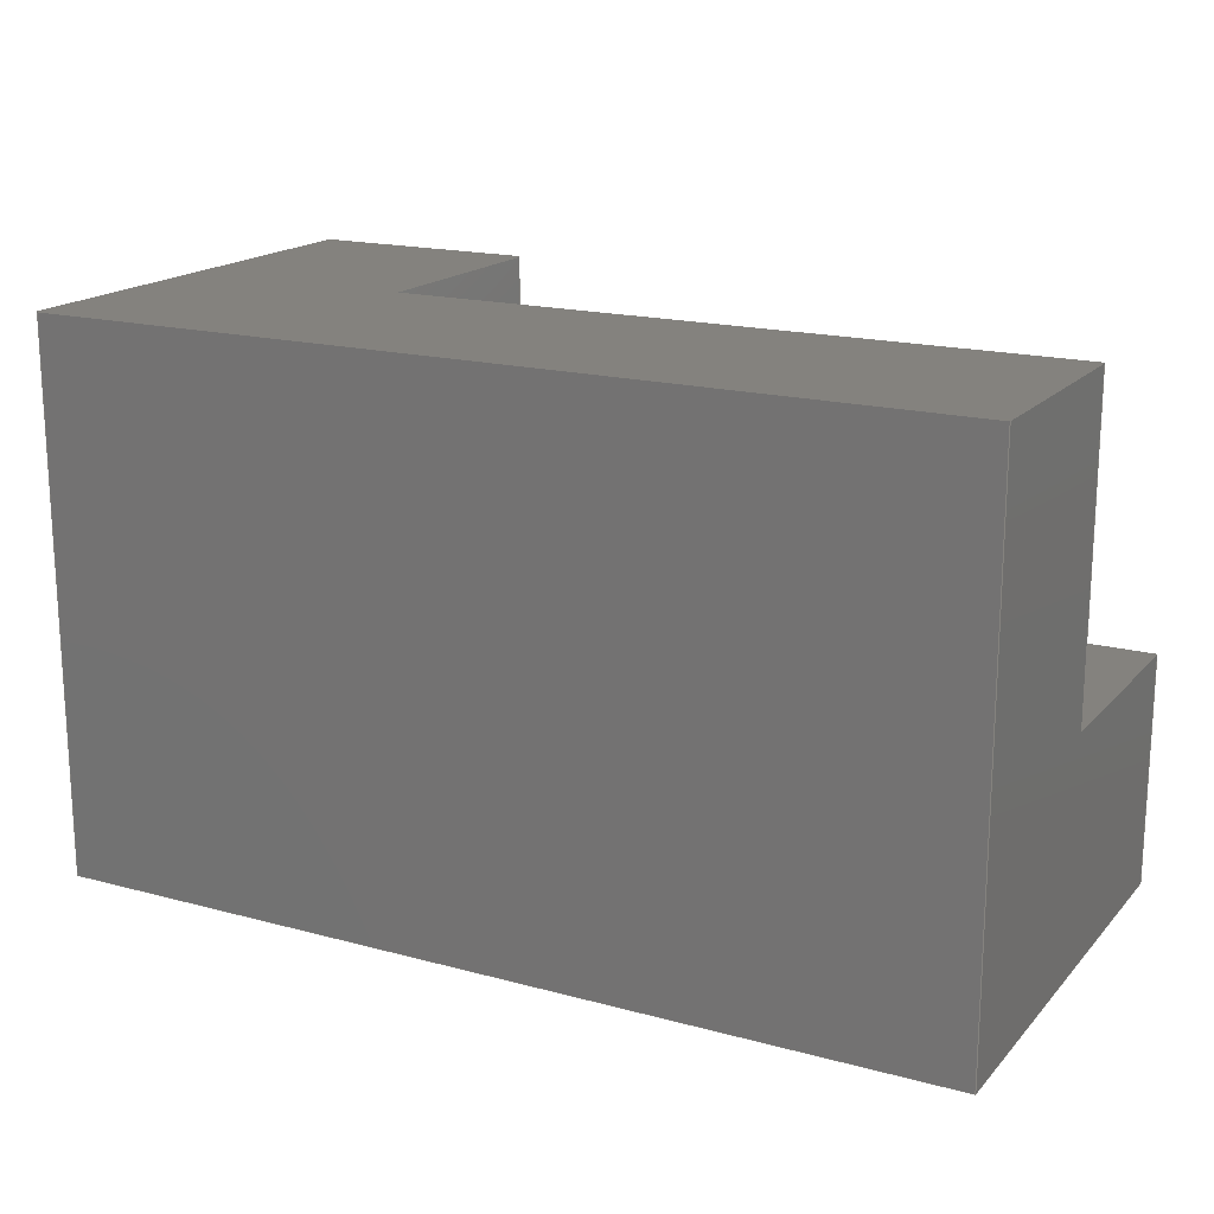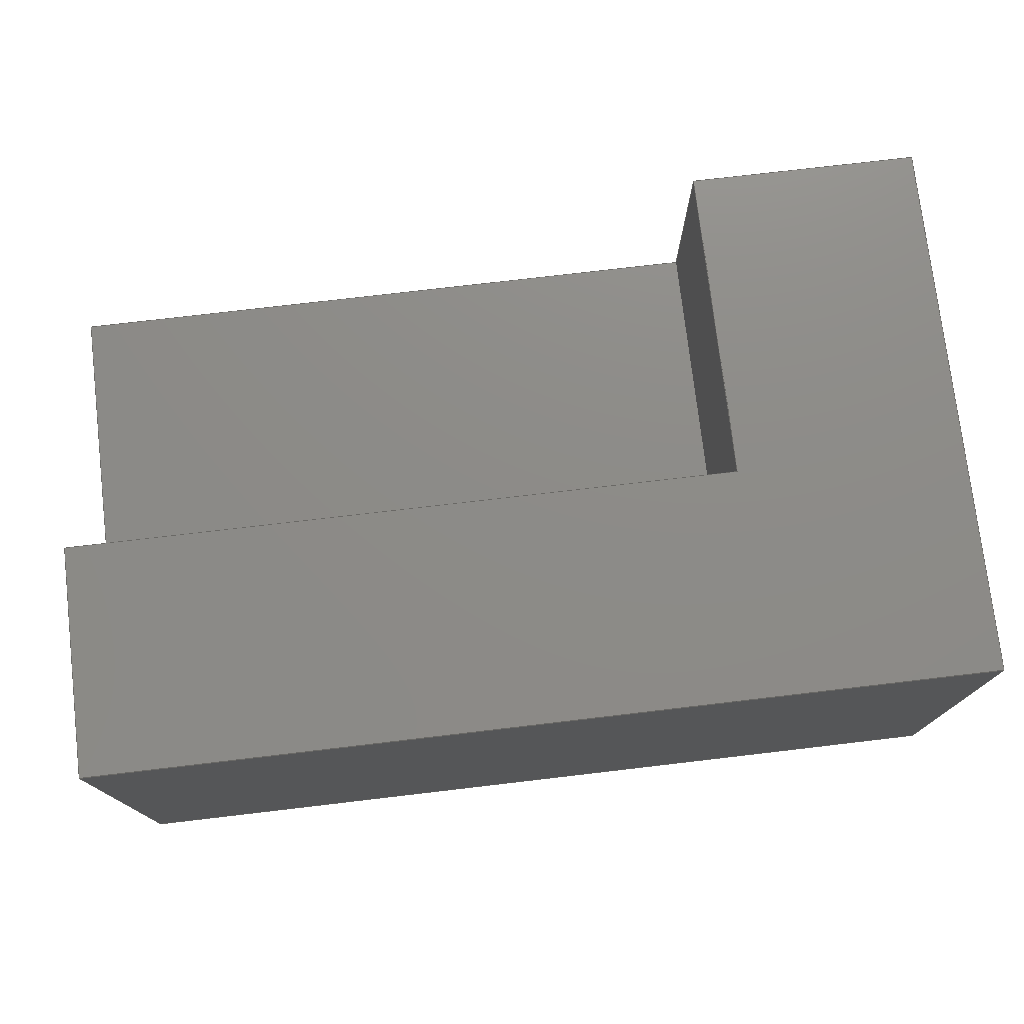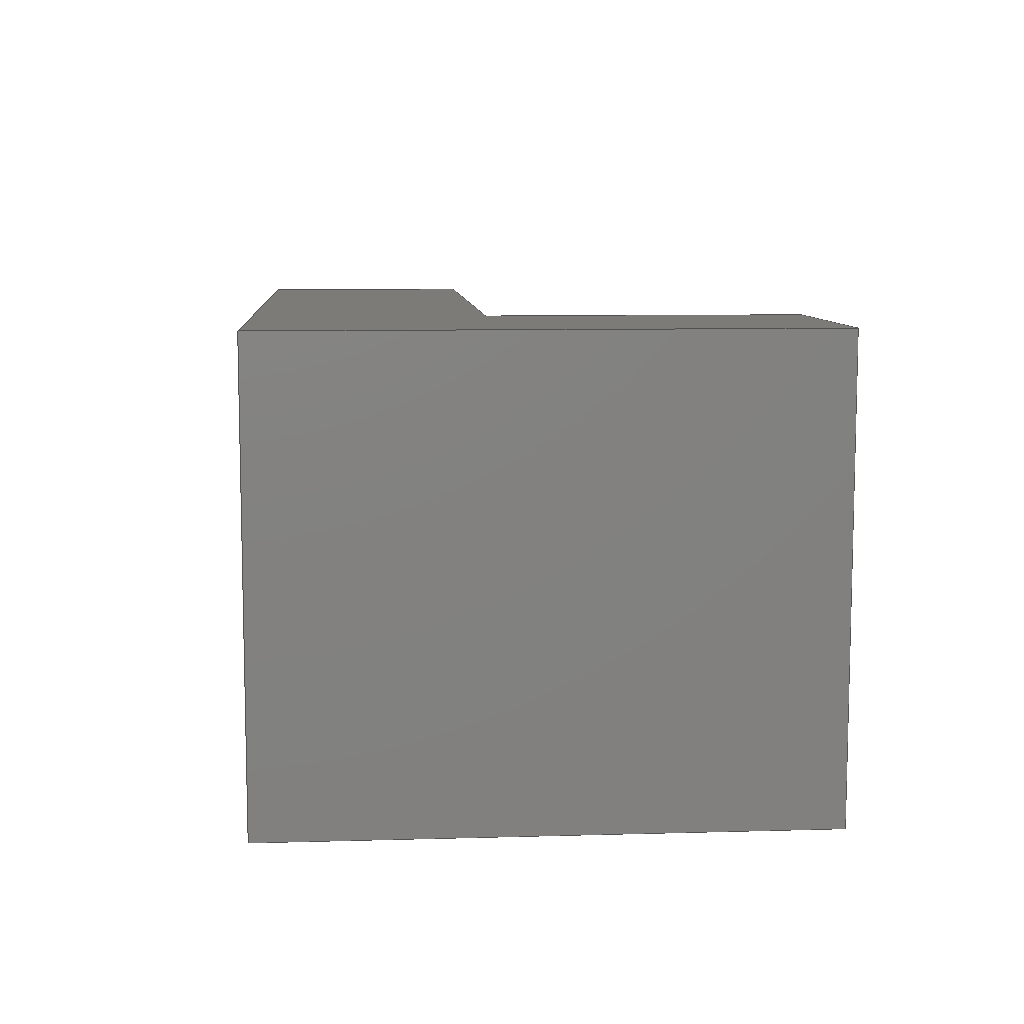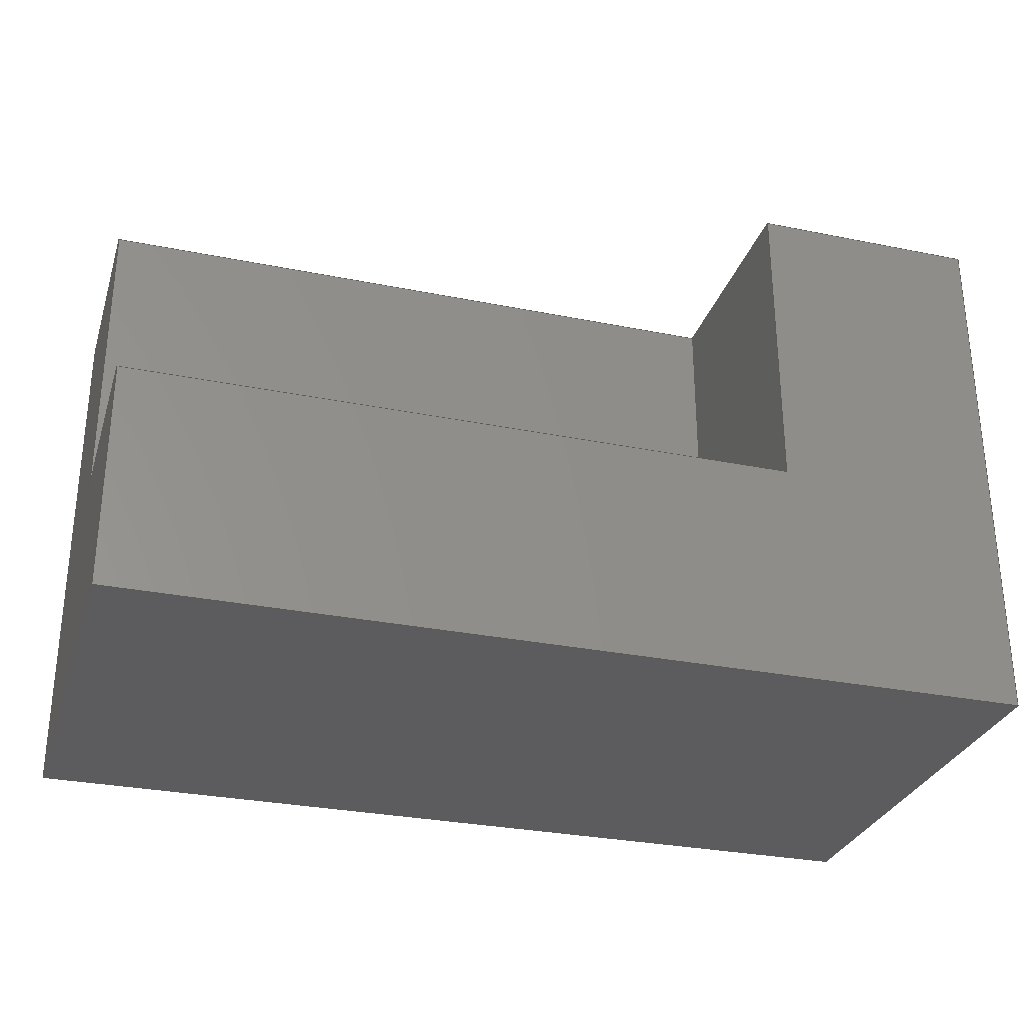
<metadata>
{"format":"step","ext":"step","renderer":"f3d","projection":"perspective","resolution":1024,"background":"white","views":[{"elev":17.6,"azim":28.0,"up":"+Z"},{"elev":75.7,"azim":173.3,"up":"+Y"},{"elev":8.6,"azim":-94.4,"up":"+Y"},{"elev":-29.8,"azim":163.5,"up":"+Z"}]}
</metadata>
<code>
ISO-10303-21;
DATA;
#1=MECHANICAL_DESIGN_GEOMETRIC_PRESENTATION_REPRESENTATION('',(#4),#273);
#2=SHAPE_REPRESENTATION_RELATIONSHIP('SRR','None',#283,#3);
#3=ADVANCED_BREP_SHAPE_REPRESENTATION('',(#5),#272);
#4=STYLED_ITEM('',(#292),#5);
#5=MANIFOLD_SOLID_BREP('Body1',#161);
#6=FACE_OUTER_BOUND('',#15,.T.);
#7=FACE_OUTER_BOUND('',#16,.T.);
#8=FACE_OUTER_BOUND('',#17,.T.);
#9=FACE_OUTER_BOUND('',#18,.T.);
#10=FACE_OUTER_BOUND('',#19,.T.);
#11=FACE_OUTER_BOUND('',#20,.T.);
#12=FACE_OUTER_BOUND('',#21,.T.);
#13=FACE_OUTER_BOUND('',#22,.T.);
#14=FACE_OUTER_BOUND('',#23,.T.);
#15=EDGE_LOOP('',(#101,#102,#103,#104));
#16=EDGE_LOOP('',(#105,#106,#107,#108));
#17=EDGE_LOOP('',(#109,#110,#111,#112,#113,#114));
#18=EDGE_LOOP('',(#115,#116,#117,#118));
#19=EDGE_LOOP('',(#119,#120,#121,#122,#123,#124));
#20=EDGE_LOOP('',(#125,#126,#127,#128,#129,#130));
#21=EDGE_LOOP('',(#131,#132,#133,#134));
#22=EDGE_LOOP('',(#135,#136,#137,#138));
#23=EDGE_LOOP('',(#139,#140,#141,#142));
#24=LINE('',#229,#45);
#25=LINE('',#231,#46);
#26=LINE('',#233,#47);
#27=LINE('',#234,#48);
#28=LINE('',#238,#49);
#29=LINE('',#239,#50);
#30=LINE('',#240,#51);
#31=LINE('',#243,#52);
#32=LINE('',#245,#53);
#33=LINE('',#247,#54);
#34=LINE('',#249,#55);
#35=LINE('',#250,#56);
#36=LINE('',#252,#57);
#37=LINE('',#255,#58);
#38=LINE('',#257,#59);
#39=LINE('',#258,#60);
#40=LINE('',#261,#61);
#41=LINE('',#262,#62);
#42=LINE('',#265,#63);
#43=LINE('',#266,#64);
#44=LINE('',#268,#65);
#45=VECTOR('',#188,0.3937);
#46=VECTOR('',#189,0.3937);
#47=VECTOR('',#190,0.3937);
#48=VECTOR('',#191,0.3937);
#49=VECTOR('',#194,0.3937);
#50=VECTOR('',#195,0.3937);
#51=VECTOR('',#196,0.3937);
#52=VECTOR('',#199,0.3937);
#53=VECTOR('',#200,0.3937);
#54=VECTOR('',#201,0.3937);
#55=VECTOR('',#202,0.3937);
#56=VECTOR('',#203,0.3937);
#57=VECTOR('',#206,0.3937);
#58=VECTOR('',#209,0.3937);
#59=VECTOR('',#210,0.3937);
#60=VECTOR('',#211,0.3937);
#61=VECTOR('',#214,0.3937);
#62=VECTOR('',#215,0.3937);
#63=VECTOR('',#218,0.3937);
#64=VECTOR('',#219,0.3937);
#65=VECTOR('',#222,0.3937);
#66=VERTEX_POINT('',#227);
#67=VERTEX_POINT('',#228);
#68=VERTEX_POINT('',#230);
#69=VERTEX_POINT('',#232);
#70=VERTEX_POINT('',#236);
#71=VERTEX_POINT('',#237);
#72=VERTEX_POINT('',#242);
#73=VERTEX_POINT('',#244);
#74=VERTEX_POINT('',#246);
#75=VERTEX_POINT('',#248);
#76=VERTEX_POINT('',#254);
#77=VERTEX_POINT('',#256);
#78=VERTEX_POINT('',#260);
#79=VERTEX_POINT('',#264);
#80=EDGE_CURVE('',#66,#67,#24,.T.);
#81=EDGE_CURVE('',#68,#66,#25,.T.);
#82=EDGE_CURVE('',#69,#68,#26,.T.);
#83=EDGE_CURVE('',#69,#67,#27,.T.);
#84=EDGE_CURVE('',#70,#71,#28,.T.);
#85=EDGE_CURVE('',#71,#68,#29,.T.);
#86=EDGE_CURVE('',#66,#70,#30,.T.);
#87=EDGE_CURVE('',#72,#70,#31,.T.);
#88=EDGE_CURVE('',#73,#72,#32,.T.);
#89=EDGE_CURVE('',#74,#73,#33,.T.);
#90=EDGE_CURVE('',#75,#74,#34,.T.);
#91=EDGE_CURVE('',#71,#75,#35,.T.);
#92=EDGE_CURVE('',#67,#72,#36,.F.);
#93=EDGE_CURVE('',#75,#76,#37,.T.);
#94=EDGE_CURVE('',#76,#77,#38,.T.);
#95=EDGE_CURVE('',#77,#69,#39,.F.);
#96=EDGE_CURVE('',#78,#77,#40,.F.);
#97=EDGE_CURVE('',#73,#78,#41,.T.);
#98=EDGE_CURVE('',#79,#76,#42,.T.);
#99=EDGE_CURVE('',#78,#79,#43,.T.);
#100=EDGE_CURVE('',#74,#79,#44,.T.);
#101=ORIENTED_EDGE('',*,*,#80,.F.);
#102=ORIENTED_EDGE('',*,*,#81,.F.);
#103=ORIENTED_EDGE('',*,*,#82,.F.);
#104=ORIENTED_EDGE('',*,*,#83,.T.);
#105=ORIENTED_EDGE('',*,*,#84,.T.);
#106=ORIENTED_EDGE('',*,*,#85,.T.);
#107=ORIENTED_EDGE('',*,*,#81,.T.);
#108=ORIENTED_EDGE('',*,*,#86,.T.);
#109=ORIENTED_EDGE('',*,*,#84,.F.);
#110=ORIENTED_EDGE('',*,*,#87,.F.);
#111=ORIENTED_EDGE('',*,*,#88,.F.);
#112=ORIENTED_EDGE('',*,*,#89,.F.);
#113=ORIENTED_EDGE('',*,*,#90,.F.);
#114=ORIENTED_EDGE('',*,*,#91,.F.);
#115=ORIENTED_EDGE('',*,*,#80,.T.);
#116=ORIENTED_EDGE('',*,*,#92,.T.);
#117=ORIENTED_EDGE('',*,*,#87,.T.);
#118=ORIENTED_EDGE('',*,*,#86,.F.);
#119=ORIENTED_EDGE('',*,*,#91,.T.);
#120=ORIENTED_EDGE('',*,*,#93,.T.);
#121=ORIENTED_EDGE('',*,*,#94,.T.);
#122=ORIENTED_EDGE('',*,*,#95,.T.);
#123=ORIENTED_EDGE('',*,*,#82,.T.);
#124=ORIENTED_EDGE('',*,*,#85,.F.);
#125=ORIENTED_EDGE('',*,*,#88,.T.);
#126=ORIENTED_EDGE('',*,*,#92,.F.);
#127=ORIENTED_EDGE('',*,*,#83,.F.);
#128=ORIENTED_EDGE('',*,*,#95,.F.);
#129=ORIENTED_EDGE('',*,*,#96,.F.);
#130=ORIENTED_EDGE('',*,*,#97,.F.);
#131=ORIENTED_EDGE('',*,*,#94,.F.);
#132=ORIENTED_EDGE('',*,*,#98,.F.);
#133=ORIENTED_EDGE('',*,*,#99,.F.);
#134=ORIENTED_EDGE('',*,*,#96,.T.);
#135=ORIENTED_EDGE('',*,*,#97,.T.);
#136=ORIENTED_EDGE('',*,*,#99,.T.);
#137=ORIENTED_EDGE('',*,*,#100,.F.);
#138=ORIENTED_EDGE('',*,*,#89,.T.);
#139=ORIENTED_EDGE('',*,*,#90,.T.);
#140=ORIENTED_EDGE('',*,*,#100,.T.);
#141=ORIENTED_EDGE('',*,*,#98,.T.);
#142=ORIENTED_EDGE('',*,*,#93,.F.);
#143=PLANE('',#175);
#144=PLANE('',#176);
#145=PLANE('',#177);
#146=PLANE('',#178);
#147=PLANE('',#179);
#148=PLANE('',#180);
#149=PLANE('',#181);
#150=PLANE('',#182);
#151=PLANE('',#183);
#152=ADVANCED_FACE('',(#6),#143,.F.);
#153=ADVANCED_FACE('',(#7),#144,.T.);
#154=ADVANCED_FACE('',(#8),#145,.T.);
#155=ADVANCED_FACE('',(#9),#146,.T.);
#156=ADVANCED_FACE('',(#10),#147,.T.);
#157=ADVANCED_FACE('',(#11),#148,.T.);
#158=ADVANCED_FACE('',(#12),#149,.T.);
#159=ADVANCED_FACE('',(#13),#150,.T.);
#160=ADVANCED_FACE('',(#14),#151,.T.);
#161=CLOSED_SHELL('',(#152,#153,#154,#155,#156,#157,#158,#159,#160));
#162=DERIVED_UNIT_ELEMENT(#164,1);
#163=DERIVED_UNIT_ELEMENT(#277,-3);
#164=(
MASS_UNIT()
NAMED_UNIT(*)
SI_UNIT(.KILO.,.GRAM.)
);
#165=DERIVED_UNIT((#162,#163));
#166=MEASURE_REPRESENTATION_ITEM('density measure',
POSITIVE_RATIO_MEASURE(2600),#165);
#167=PROPERTY_DEFINITION_REPRESENTATION(#172,#169);
#168=PROPERTY_DEFINITION_REPRESENTATION(#173,#170);
#169=REPRESENTATION('material name',(#171),#272);
#170=REPRESENTATION('density',(#166),#272);
#171=DESCRIPTIVE_REPRESENTATION_ITEM('Limestone','Limestone');
#172=PROPERTY_DEFINITION('material property','material name',#285);
#173=PROPERTY_DEFINITION('material property','density of part',#285);
#174=AXIS2_PLACEMENT_3D('placement',#225,#184,#185);
#175=AXIS2_PLACEMENT_3D('',#226,#186,#187);
#176=AXIS2_PLACEMENT_3D('',#235,#192,#193);
#177=AXIS2_PLACEMENT_3D('',#241,#197,#198);
#178=AXIS2_PLACEMENT_3D('',#251,#204,#205);
#179=AXIS2_PLACEMENT_3D('',#253,#207,#208);
#180=AXIS2_PLACEMENT_3D('',#259,#212,#213);
#181=AXIS2_PLACEMENT_3D('',#263,#216,#217);
#182=AXIS2_PLACEMENT_3D('',#267,#220,#221);
#183=AXIS2_PLACEMENT_3D('',#269,#223,#224);
#184=DIRECTION('axis',(0,0,1));
#185=DIRECTION('refdir',(1,0,0));
#186=DIRECTION('center_axis',(1,-8.078e-28,2.465e-32));
#187=DIRECTION('ref_axis',(2.465e-32,1.849e-32,-1));
#188=DIRECTION('',(8.078e-28,1,1.246e-14));
#189=DIRECTION('',(2.465e-32,1.849e-32,-1));
#190=DIRECTION('',(-8.078e-28,-1,-1.294e-14));
#191=DIRECTION('',(2.465e-32,1.849e-32,-1));
#192=DIRECTION('center_axis',(-8.078e-28,-1,-1.849e-32));
#193=DIRECTION('ref_axis',(-2.465e-32,-1.849e-32,
1));
#194=DIRECTION('',(2.797e-15,-1.849e-32,1));
#195=DIRECTION('',(-1,8.078e-28,-2.465e-32));
#196=DIRECTION('',(1,-8.078e-28,2.465e-32));
#197=DIRECTION('center_axis',(1,-8.078e-28,-2.797e-15));
#198=DIRECTION('ref_axis',(-2.797e-15,1.849e-32,-1));
#199=DIRECTION('',(-8.426e-28,-1,-1.246e-14));
#200=DIRECTION('',(-2.797e-15,1.849e-32,-1));
#201=DIRECTION('',(8.42e-28,1,1.224e-14));
#202=DIRECTION('',(-2.797e-15,8.138e-15,-1));
#203=DIRECTION('',(8.44e-28,1,1.294e-14));
#204=DIRECTION('center_axis',(2.465e-32,1.246e-14,
-1));
#205=DIRECTION('ref_axis',(-8.078e-28,-1,-1.246e-14));
#206=DIRECTION('',(-1,8.078e-28,-2.465e-32));
#207=DIRECTION('center_axis',(-2.465e-32,-1.294e-14,
1));
#208=DIRECTION('ref_axis',(8.078e-28,1,1.294e-14));
#209=DIRECTION('',(-1,8.078e-28,-2.465e-32));
#210=DIRECTION('',(8.078e-28,1,1.849e-32));
#211=DIRECTION('',(1,-8.078e-28,2.465e-32));
#212=DIRECTION('center_axis',(8.078e-28,1,1.849e-32));
#213=DIRECTION('ref_axis',(2.465e-32,1.849e-32,-1));
#214=DIRECTION('',(2.465e-32,1.849e-32,-1));
#215=DIRECTION('',(-1,8.078e-28,-2.465e-32));
#216=DIRECTION('center_axis',(1,-8.078e-28,2.465e-32));
#217=DIRECTION('ref_axis',(8.078e-28,1,1.224e-14));
#218=DIRECTION('',(-2.465e-32,-8.138e-15,1));
#219=DIRECTION('',(-8.078e-28,-1,-1.224e-14));
#220=DIRECTION('center_axis',(-2.465e-32,-1.224e-14,
1));
#221=DIRECTION('ref_axis',(8.078e-28,1,1.224e-14));
#222=DIRECTION('',(-1,8.078e-28,-2.465e-32));
#223=DIRECTION('center_axis',(8.078e-28,1,8.138e-15));
#224=DIRECTION('ref_axis',(2.465e-32,8.138e-15,-1));
#225=CARTESIAN_POINT('',(0,0,0));
#226=CARTESIAN_POINT('Origin',(-351.4,25.87,1.889));
#227=CARTESIAN_POINT('',(-351.4,23.87,-0.4864));
#228=CARTESIAN_POINT('',(-351.4,27.87,-0.4864));
#229=CARTESIAN_POINT('',(-351.4,26.87,-0.4864));
#230=CARTESIAN_POINT('',(-351.4,23.87,4.264));
#231=CARTESIAN_POINT('',(-351.4,23.87,-0.3619));
#232=CARTESIAN_POINT('',(-351.4,27.87,4.264));
#233=CARTESIAN_POINT('',(-351.4,24.87,4.264));
#234=CARTESIAN_POINT('',(-351.4,27.87,1.889));
#235=CARTESIAN_POINT('Origin',(1.929e-26,23.87,-0.4864));
#236=CARTESIAN_POINT('',(-343.5,23.87,-0.4864));
#237=CARTESIAN_POINT('',(-343.5,23.87,4.264));
#238=CARTESIAN_POINT('',(-343.5,23.87,0.7011));
#239=CARTESIAN_POINT('',(1.929e-26,23.87,4.264));
#240=CARTESIAN_POINT('',(-345.5,23.87,-0.4864));
#241=CARTESIAN_POINT('Origin',(-343.5,25.87,1.889));
#242=CARTESIAN_POINT('',(-343.5,27.87,-0.4864));
#243=CARTESIAN_POINT('',(-343.5,26.87,-0.4864));
#244=CARTESIAN_POINT('',(-343.5,27.87,1.514));
#245=CARTESIAN_POINT('',(-343.5,27.87,1.701));
#246=CARTESIAN_POINT('',(-343.5,25.87,1.514));
#247=CARTESIAN_POINT('',(-343.5,25.87,1.514));
#248=CARTESIAN_POINT('',(-343.5,25.87,4.264));
#249=CARTESIAN_POINT('',(-343.5,25.87,3.076));
#250=CARTESIAN_POINT('',(-343.5,24.87,4.264));
#251=CARTESIAN_POINT('Origin',(2.252e-26,27.87,-0.4864));
#252=CARTESIAN_POINT('',(-174.7,27.87,-0.4864));
#253=CARTESIAN_POINT('Origin',(1.929e-26,23.87,4.264));
#254=CARTESIAN_POINT('',(-349.4,25.87,4.264));
#255=CARTESIAN_POINT('',(2.09e-26,25.87,4.264));
#256=CARTESIAN_POINT('',(-349.4,27.87,4.264));
#257=CARTESIAN_POINT('',(-349.4,27.87,4.264));
#258=CARTESIAN_POINT('',(-174.7,27.87,4.264));
#259=CARTESIAN_POINT('Origin',(2.252e-26,27.87,1.514));
#260=CARTESIAN_POINT('',(-349.4,27.87,1.514));
#261=CARTESIAN_POINT('',(-349.4,27.87,1.701));
#262=CARTESIAN_POINT('',(2.252e-26,27.87,1.514));
#263=CARTESIAN_POINT('Origin',(-349.4,25.87,1.514));
#264=CARTESIAN_POINT('',(-349.4,25.87,1.514));
#265=CARTESIAN_POINT('',(-349.4,25.87,2.889));
#266=CARTESIAN_POINT('',(-349.4,25.87,1.514));
#267=CARTESIAN_POINT('Origin',(2.09e-26,25.87,1.514));
#268=CARTESIAN_POINT('',(2.09e-26,25.87,1.514));
#269=CARTESIAN_POINT('Origin',(2.09e-26,25.87,4.264));
#270=UNCERTAINTY_MEASURE_WITH_UNIT(LENGTH_MEASURE(0.0003937),
#275,'DISTANCE_ACCURACY_VALUE',
'Maximum model space distance between geometric entities at asserted c
onnectivities');
#271=UNCERTAINTY_MEASURE_WITH_UNIT(LENGTH_MEASURE(0.0003937),
#275,'DISTANCE_ACCURACY_VALUE',
'Maximum model space distance between geometric entities at asserted c
onnectivities');
#272=(
GEOMETRIC_REPRESENTATION_CONTEXT(3)
GLOBAL_UNCERTAINTY_ASSIGNED_CONTEXT((#270))
GLOBAL_UNIT_ASSIGNED_CONTEXT((#275,#279,#280))
REPRESENTATION_CONTEXT('','3D')
);
#273=(
GEOMETRIC_REPRESENTATION_CONTEXT(3)
GLOBAL_UNCERTAINTY_ASSIGNED_CONTEXT((#271))
GLOBAL_UNIT_ASSIGNED_CONTEXT((#275,#279,#280))
REPRESENTATION_CONTEXT('','3D')
);
#274=DIMENSIONAL_EXPONENTS(1,0,0,0,0,0,0);
#275=(
CONVERSION_BASED_UNIT('inch',#278)
LENGTH_UNIT()
NAMED_UNIT(#274)
);
#276=(
LENGTH_UNIT()
NAMED_UNIT(*)
SI_UNIT(.MILLI.,.METRE.)
);
#277=(
LENGTH_UNIT()
NAMED_UNIT(*)
SI_UNIT($,.METRE.)
);
#278=LENGTH_MEASURE_WITH_UNIT(LENGTH_MEASURE(25.4),#276);
#279=(
NAMED_UNIT(*)
PLANE_ANGLE_UNIT()
SI_UNIT($,.RADIAN.)
);
#280=(
NAMED_UNIT(*)
SI_UNIT($,.STERADIAN.)
SOLID_ANGLE_UNIT()
);
#281=SHAPE_DEFINITION_REPRESENTATION(#282,#283);
#282=PRODUCT_DEFINITION_SHAPE('',$,#285);
#283=SHAPE_REPRESENTATION('',(#174),#272);
#284=PRODUCT_DEFINITION_CONTEXT('part definition',#289,'design');
#285=PRODUCT_DEFINITION('BB - 1','BB - 1',#286,#284);
#286=PRODUCT_DEFINITION_FORMATION('',$,#291);
#287=PRODUCT_RELATED_PRODUCT_CATEGORY('BB - 1','BB - 1',(#291));
#288=APPLICATION_PROTOCOL_DEFINITION('international standard',
'automotive_design',2009,#289);
#289=APPLICATION_CONTEXT(
'Core Data for Automotive Mechanical Design Process');
#290=PRODUCT_CONTEXT('part definition',#289,'mechanical');
#291=PRODUCT('BB - 1','BB - 1',$,(#290));
#292=PRESENTATION_STYLE_ASSIGNMENT((#293));
#293=SURFACE_STYLE_USAGE(.BOTH.,#294);
#294=SURFACE_SIDE_STYLE('',(#295));
#295=SURFACE_STYLE_FILL_AREA(#296);
#296=FILL_AREA_STYLE('Surface - Matte',(#297));
#297=FILL_AREA_STYLE_COLOUR('Surface - Matte',#298);
#298=COLOUR_RGB('Surface - Matte',0.702,0.702,0.702);
ENDSEC;
END-ISO-10303-21;

</code>
